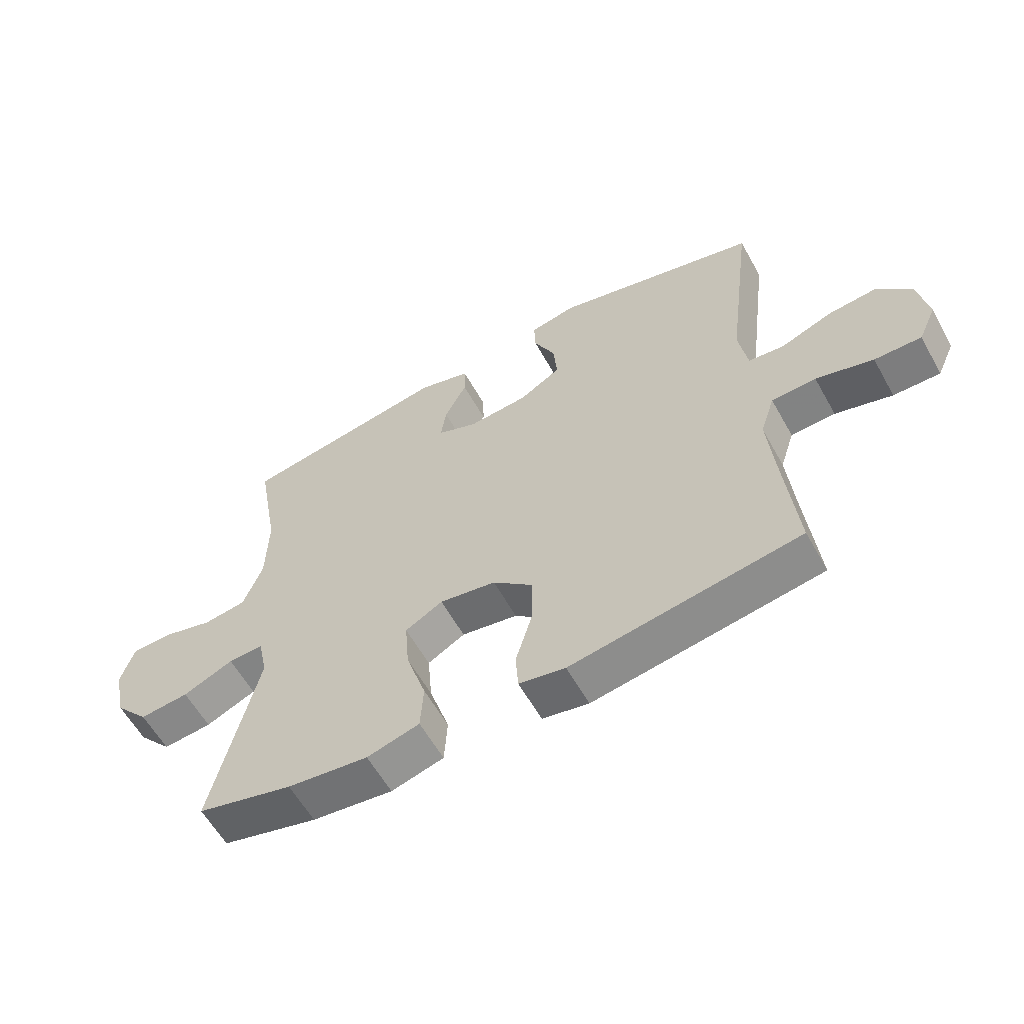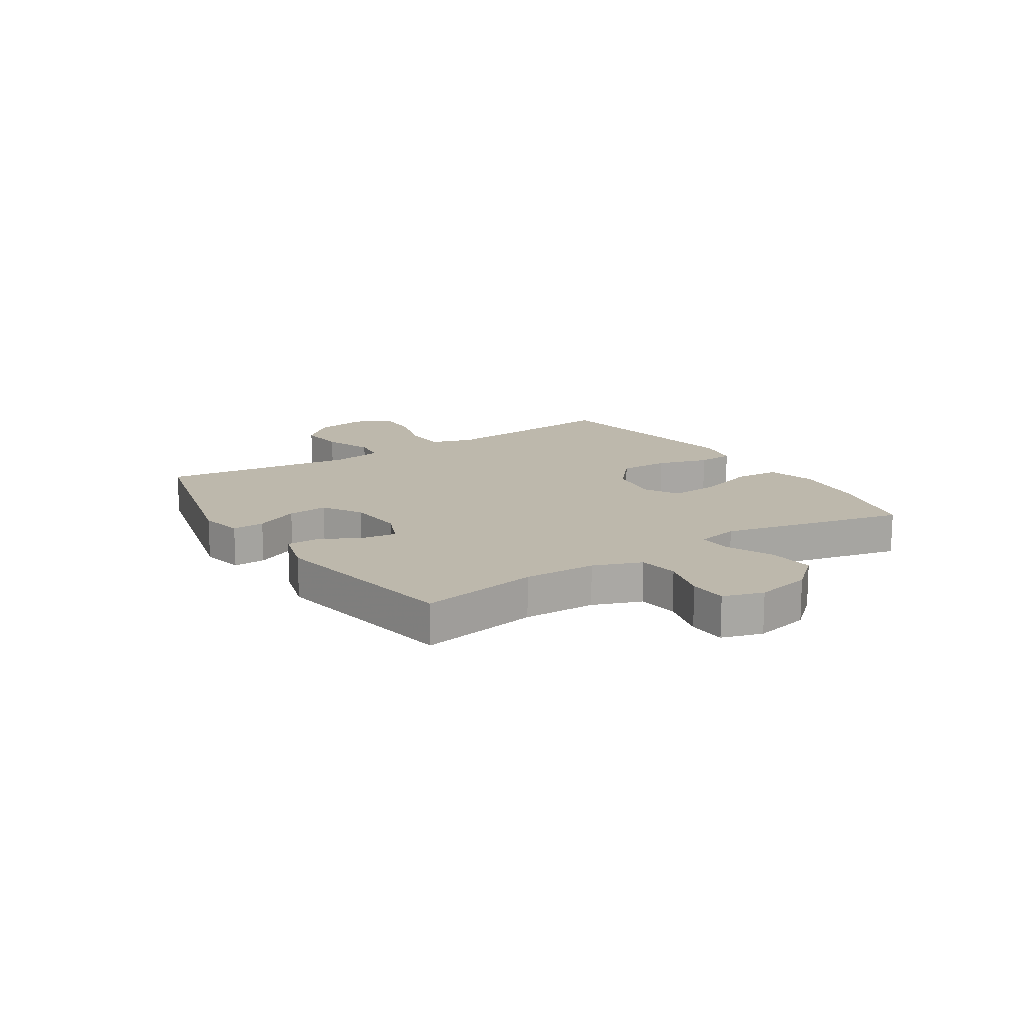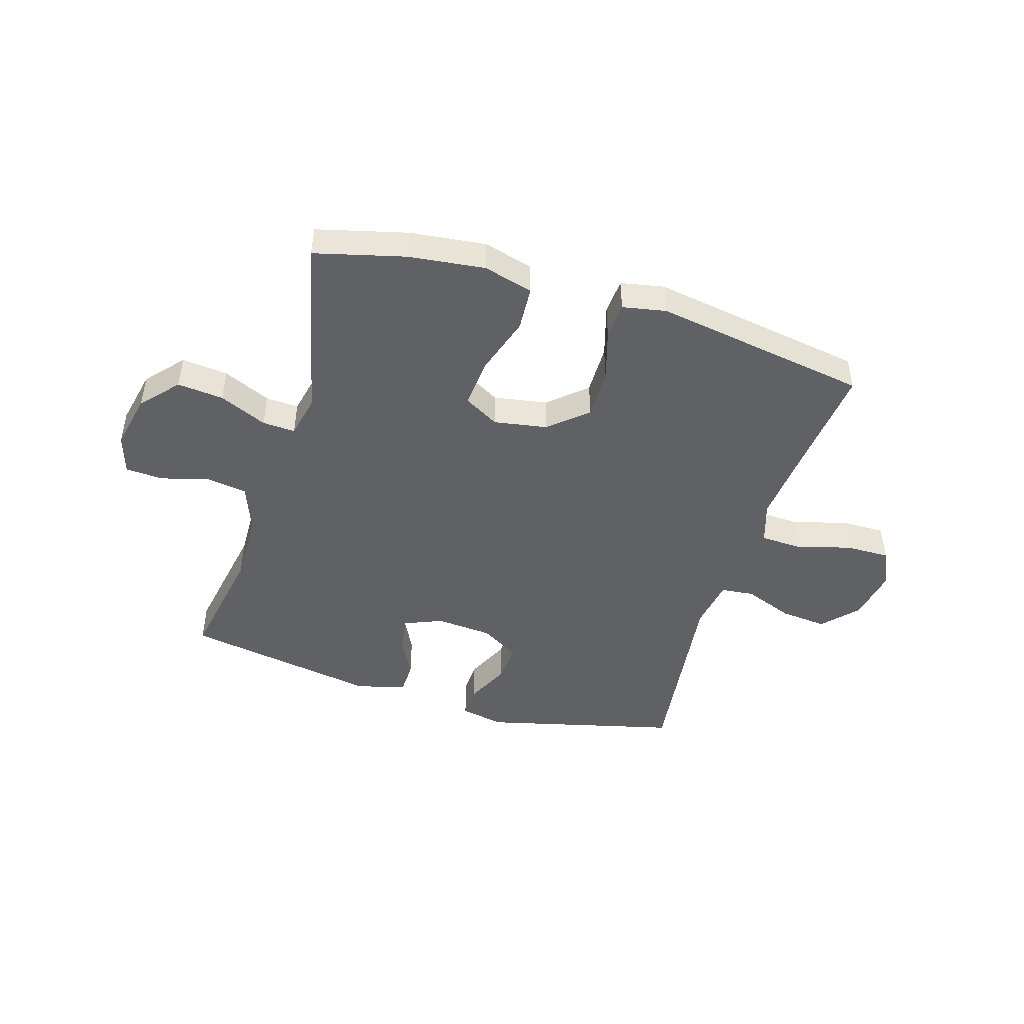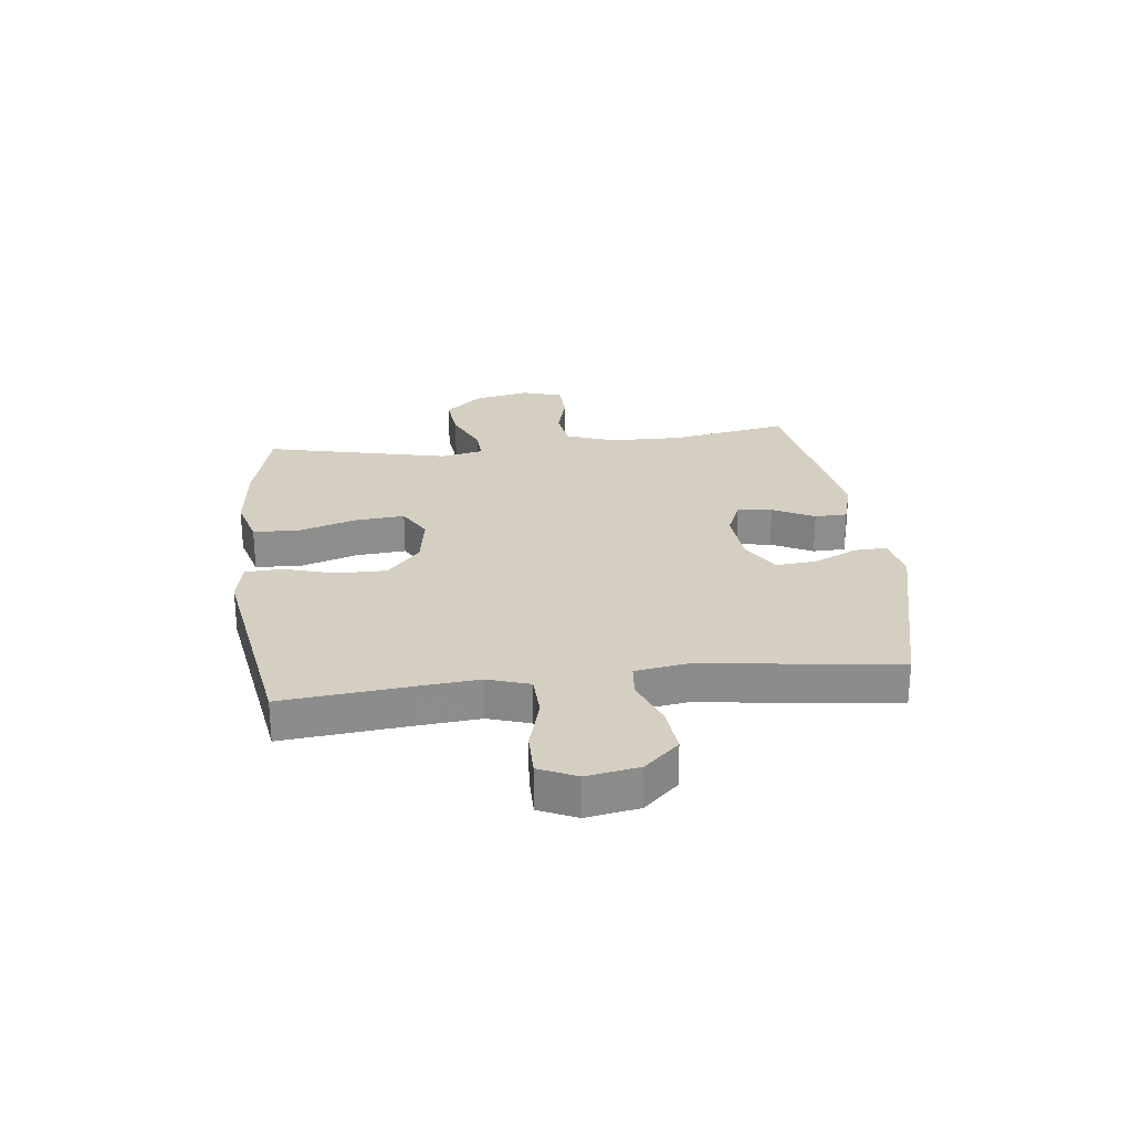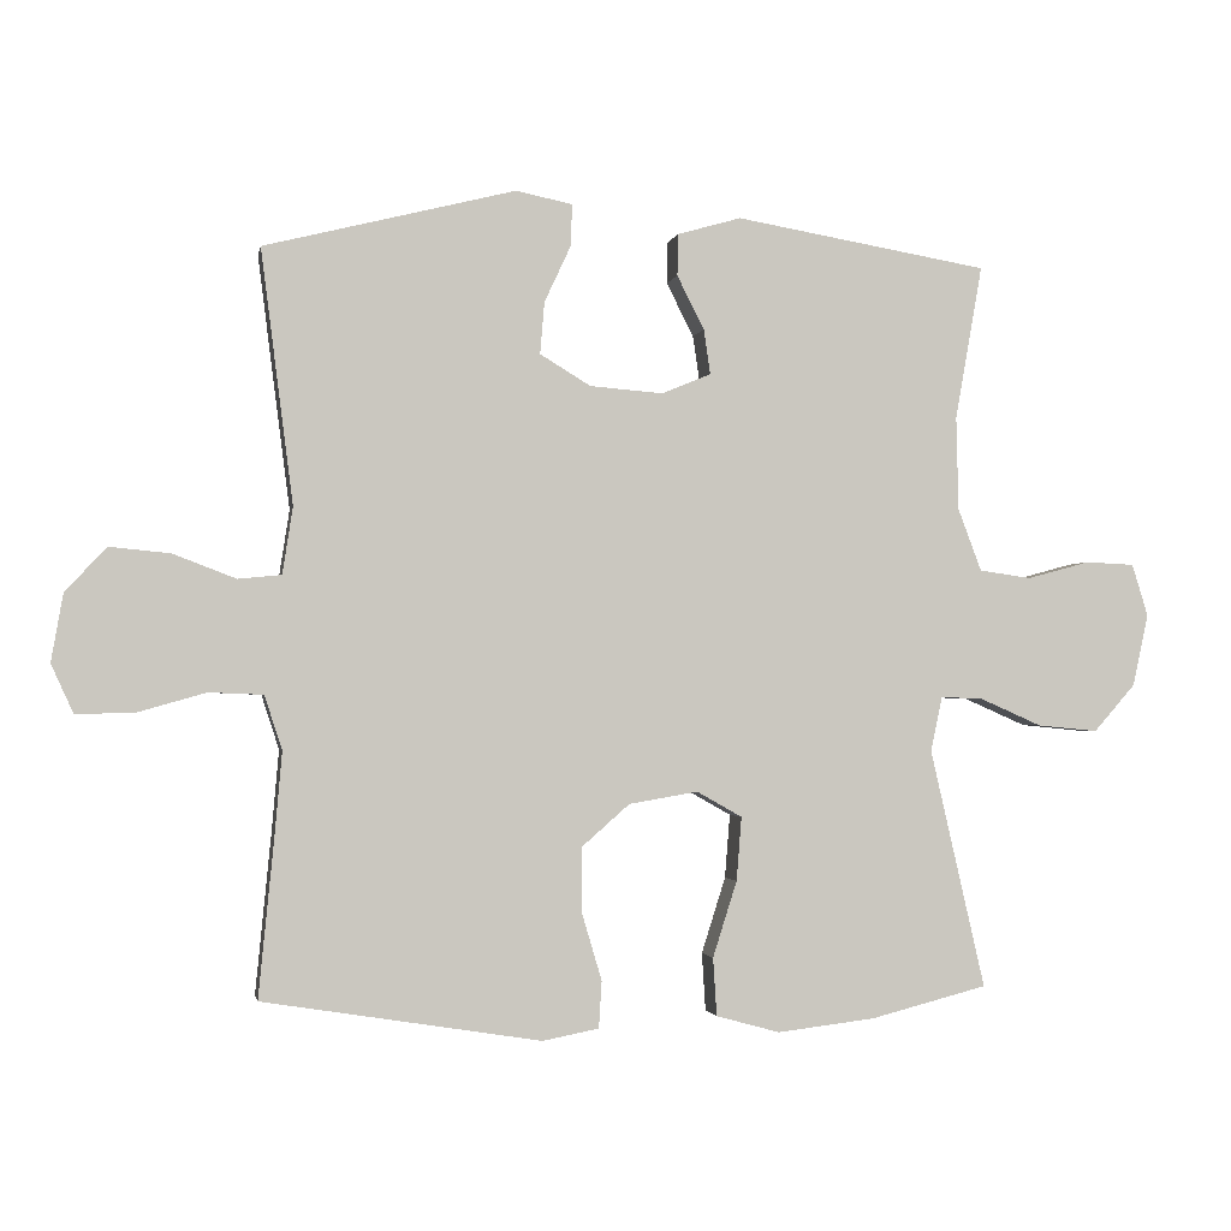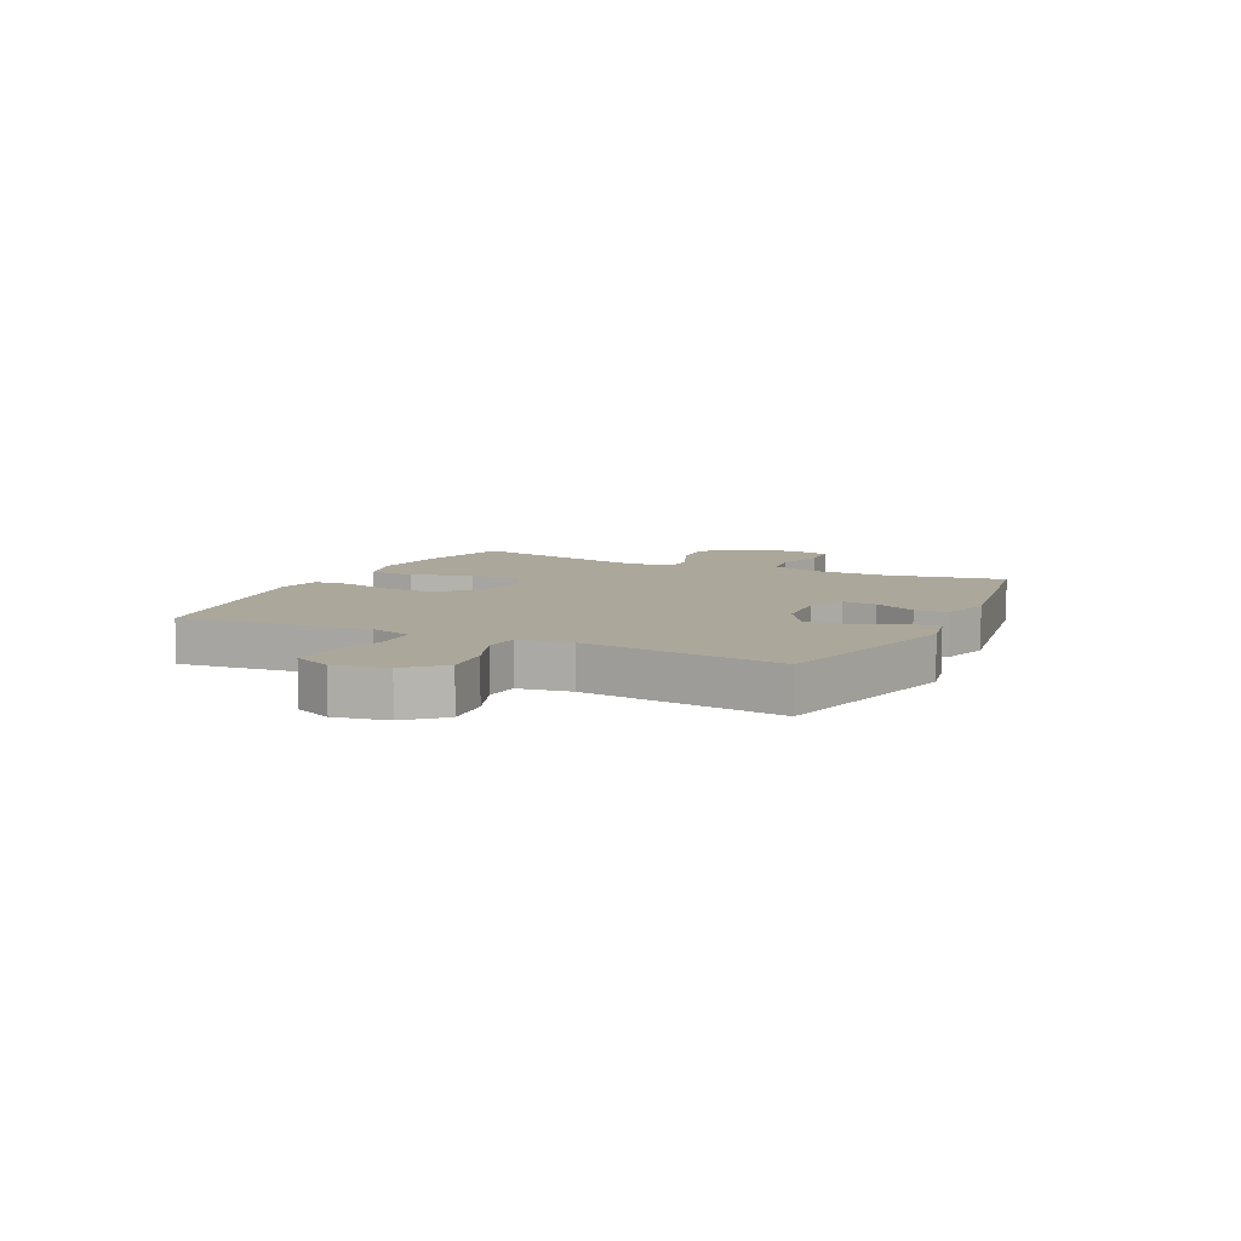
<metadata>
{"format":"obj","ext":"obj","renderer":"f3d","projection":"perspective","resolution":1024,"background":"white","views":[{"elev":-59.6,"azim":-150.9,"up":"+Z"},{"elev":14.9,"azim":57.1,"up":"+Y"},{"elev":-46.4,"azim":163.0,"up":"+Y"},{"elev":25.9,"azim":-96.8,"up":"+Y"},{"elev":-1.7,"azim":-10.7,"up":"+Z"},{"elev":8.2,"azim":-64.4,"up":"+Y"}]}
</metadata>
<code>
v -0.5 0.07 -0.5
v -0.479 0.07 -0.285
v -0.469 0.07 -0.17
v -0.493 0.07 -0.096
v -0.567 0.07 -0.093
v -0.662 0.07 -0.12
v -0.74 0.07 -0.121
v -0.77 0.07 -0.055
v -0.754 0.07 0.037
v -0.698 0.07 0.098
v -0.615 0.07 0.09
v -0.529 0.07 0.057
v -0.47 0.07 0.063
v -0.456 0.07 0.154
v -0.5 0.07 0.5
v -0.157 0.07 0.586
v -0.08 0.07 0.57
v -0.082 0.07 0.513
v -0.118 0.07 0.436
v -0.124 0.07 0.365
v -0.055 0.07 0.323
v 0.045 0.07 0.315
v 0.112 0.07 0.343
v 0.103 0.07 0.404
v 0.066 0.07 0.477
v 0.067 0.07 0.534
v 0.154 0.07 0.559
v 0.5 0.07 0.5
v 0.463 0.07 0.29
v 0.466 0.07 0.162
v 0.498 0.07 0.077
v 0.569 0.07 0.067
v 0.654 0.07 0.09
v 0.721 0.07 0.087
v 0.743 0.07 0.016
v 0.722 0.07 -0.082
v 0.665 0.07 -0.147
v 0.583 0.07 -0.139
v 0.499 0.07 -0.102
v 0.441 0.07 -0.099
v 0.425 0.07 -0.174
v 0.5 0.07 -0.5
v 0.341 0.07 -0.541
v 0.207 0.07 -0.557
v 0.12 0.07 -0.533
v 0.115 0.07 -0.454
v 0.148 0.07 -0.35
v 0.155 0.07 -0.263
v 0.093 0.07 -0.228
v -0.001 0.07 -0.244
v -0.067 0.07 -0.302
v -0.066 0.07 -0.391
v -0.039 0.07 -0.482
v -0.043 0.07 -0.546
v -0.12 0.07 -0.561
v -0.238 0.07 -0.542
v -0.5 0 -0.5
v -0.479 0 -0.285
v -0.469 0 -0.17
v -0.493 0 -0.096
v -0.567 0 -0.093
v -0.662 0 -0.12
v -0.74 0 -0.121
v -0.77 0 -0.055
v -0.754 0 0.037
v -0.698 0 0.098
v -0.615 0 0.09
v -0.529 0 0.057
v -0.47 0 0.063
v -0.456 0 0.154
v -0.5 0 0.5
v -0.157 0 0.586
v -0.08 0 0.57
v -0.082 0 0.513
v -0.118 0 0.436
v -0.124 0 0.365
v -0.055 0 0.323
v 0.045 0 0.315
v 0.112 0 0.343
v 0.103 0 0.404
v 0.066 0 0.477
v 0.067 0 0.534
v 0.154 0 0.559
v 0.5 0 0.5
v 0.463 0 0.29
v 0.466 0 0.162
v 0.498 0 0.077
v 0.569 0 0.067
v 0.654 0 0.09
v 0.721 0 0.087
v 0.743 0 0.016
v 0.722 0 -0.082
v 0.665 0 -0.147
v 0.583 0 -0.139
v 0.499 0 -0.102
v 0.441 0 -0.099
v 0.425 0 -0.174
v 0.5 0 -0.5
v 0.341 0 -0.541
v 0.207 0 -0.557
v 0.12 0 -0.533
v 0.115 0 -0.454
v 0.148 0 -0.35
v 0.155 0 -0.263
v 0.093 0 -0.228
v -0.001 0 -0.244
v -0.067 0 -0.302
v -0.066 0 -0.391
v -0.039 0 -0.482
v -0.043 0 -0.546
v -0.12 0 -0.561
v -0.238 0 -0.542
f 53 54 55 56
f 52 53 56 1
f 51 52 1 2
f 50 51 2 3
f 49 50 3 4
f 44 45 46 47
f 44 47 48
f 41 42 43 44
f 40 41 44 48
f 36 37 38 39
f 36 39 40
f 35 36 40
f 32 33 34 35
f 31 32 35 40
f 30 31 40 48
f 26 27 28 29
f 24 25 26 29
f 23 24 29 30
f 22 23 30 48
f 16 17 18 19
f 14 15 16 19
f 13 14 19 20
f 9 10 11 12
f 7 8 9 12
f 5 6 7 12
f 4 5 12 13
f 49 4 13 20
f 21 22 48 49
f 20 21 49
f 112 111 110 109
f 57 112 109 108
f 58 57 108 107
f 59 58 107 106
f 60 59 106 105
f 103 102 101 100
f 104 103 100
f 100 99 98 97
f 104 100 97 96
f 95 94 93 92
f 96 95 92
f 96 92 91
f 91 90 89 88
f 96 91 88 87
f 104 96 87 86
f 85 84 83 82
f 85 82 81 80
f 86 85 80 79
f 104 86 79 78
f 75 74 73 72
f 75 72 71 70
f 76 75 70 69
f 68 67 66 65
f 68 65 64 63
f 68 63 62 61
f 69 68 61 60
f 76 69 60 105
f 105 104 78 77
f 105 77 76
f 1 57 58 2
f 2 58 59 3
f 3 59 60 4
f 4 60 61 5
f 5 61 62 6
f 6 62 63 7
f 7 63 64 8
f 8 64 65 9
f 9 65 66 10
f 10 66 67 11
f 11 67 68 12
f 12 68 69 13
f 13 69 70 14
f 14 70 71 15
f 15 71 72 16
f 16 72 73 17
f 17 73 74 18
f 18 74 75 19
f 19 75 76 20
f 20 76 77 21
f 21 77 78 22
f 22 78 79 23
f 23 79 80 24
f 24 80 81 25
f 25 81 82 26
f 26 82 83 27
f 27 83 84 28
f 28 84 85 29
f 29 85 86 30
f 30 86 87 31
f 31 87 88 32
f 32 88 89 33
f 33 89 90 34
f 34 90 91 35
f 35 91 92 36
f 36 92 93 37
f 37 93 94 38
f 38 94 95 39
f 39 95 96 40
f 40 96 97 41
f 41 97 98 42
f 42 98 99 43
f 43 99 100 44
f 44 100 101 45
f 45 101 102 46
f 46 102 103 47
f 47 103 104 48
f 48 104 105 49
f 49 105 106 50
f 50 106 107 51
f 51 107 108 52
f 52 108 109 53
f 53 109 110 54
f 54 110 111 55
f 55 111 112 56
f 56 112 57 1

</code>
